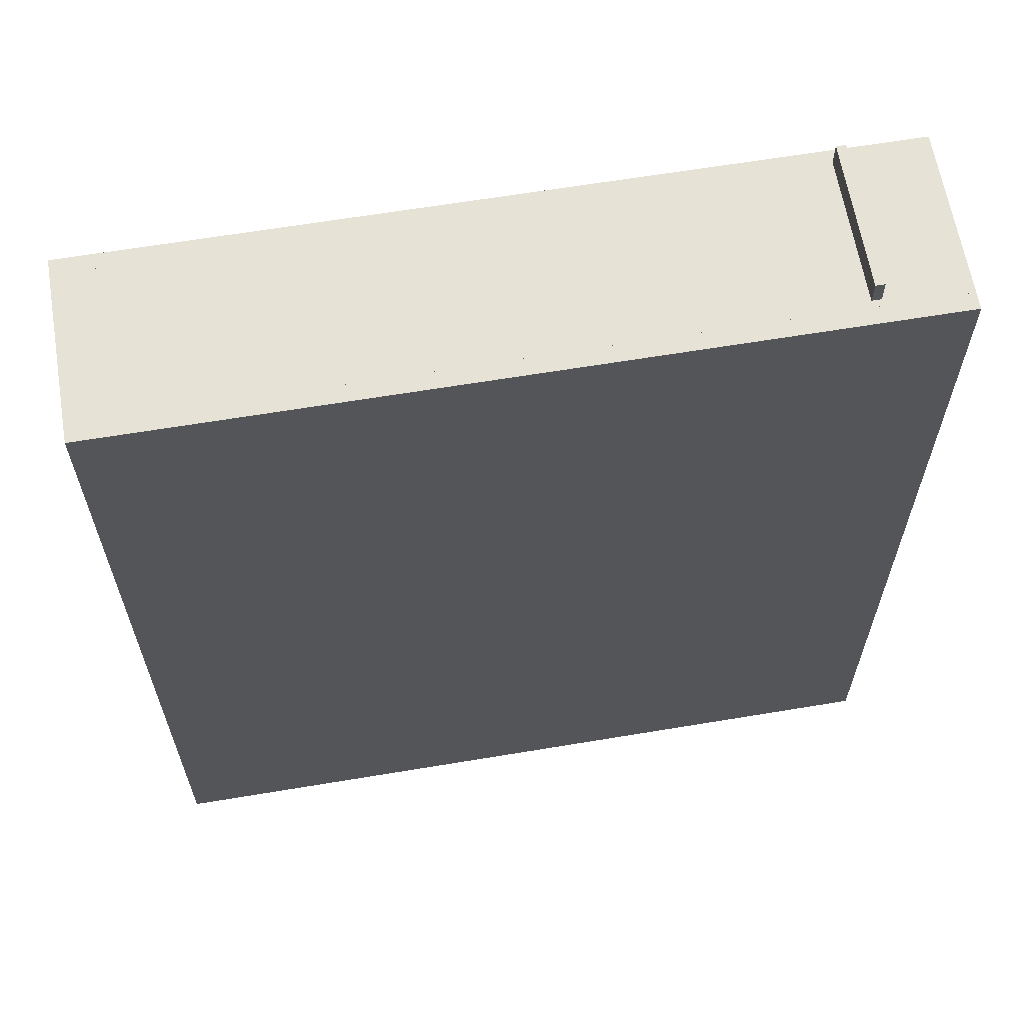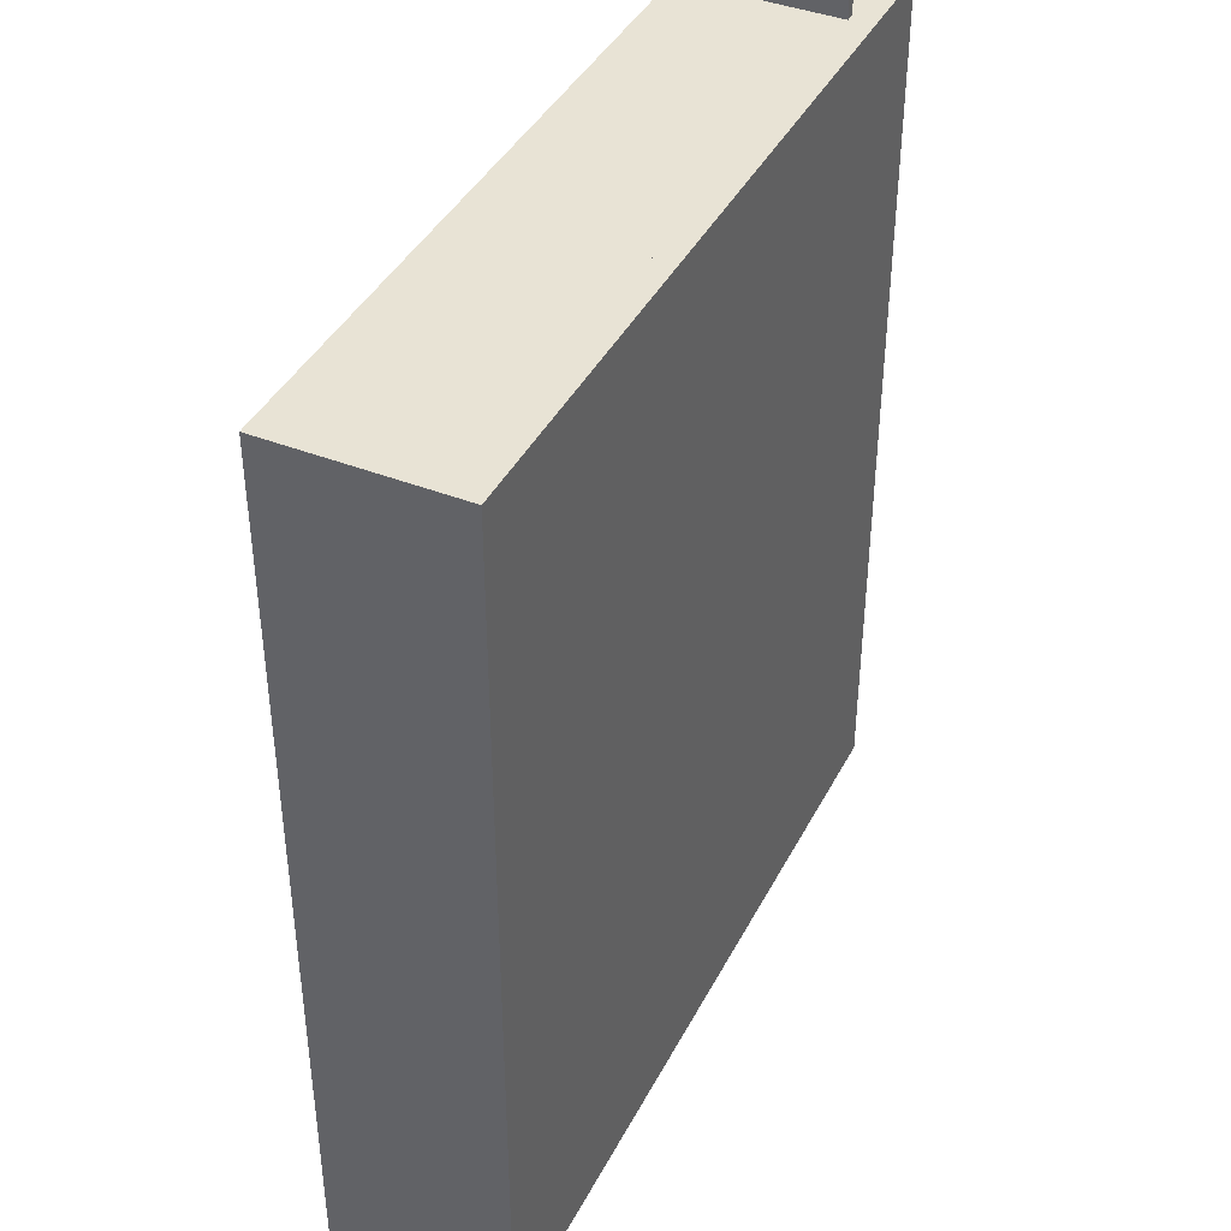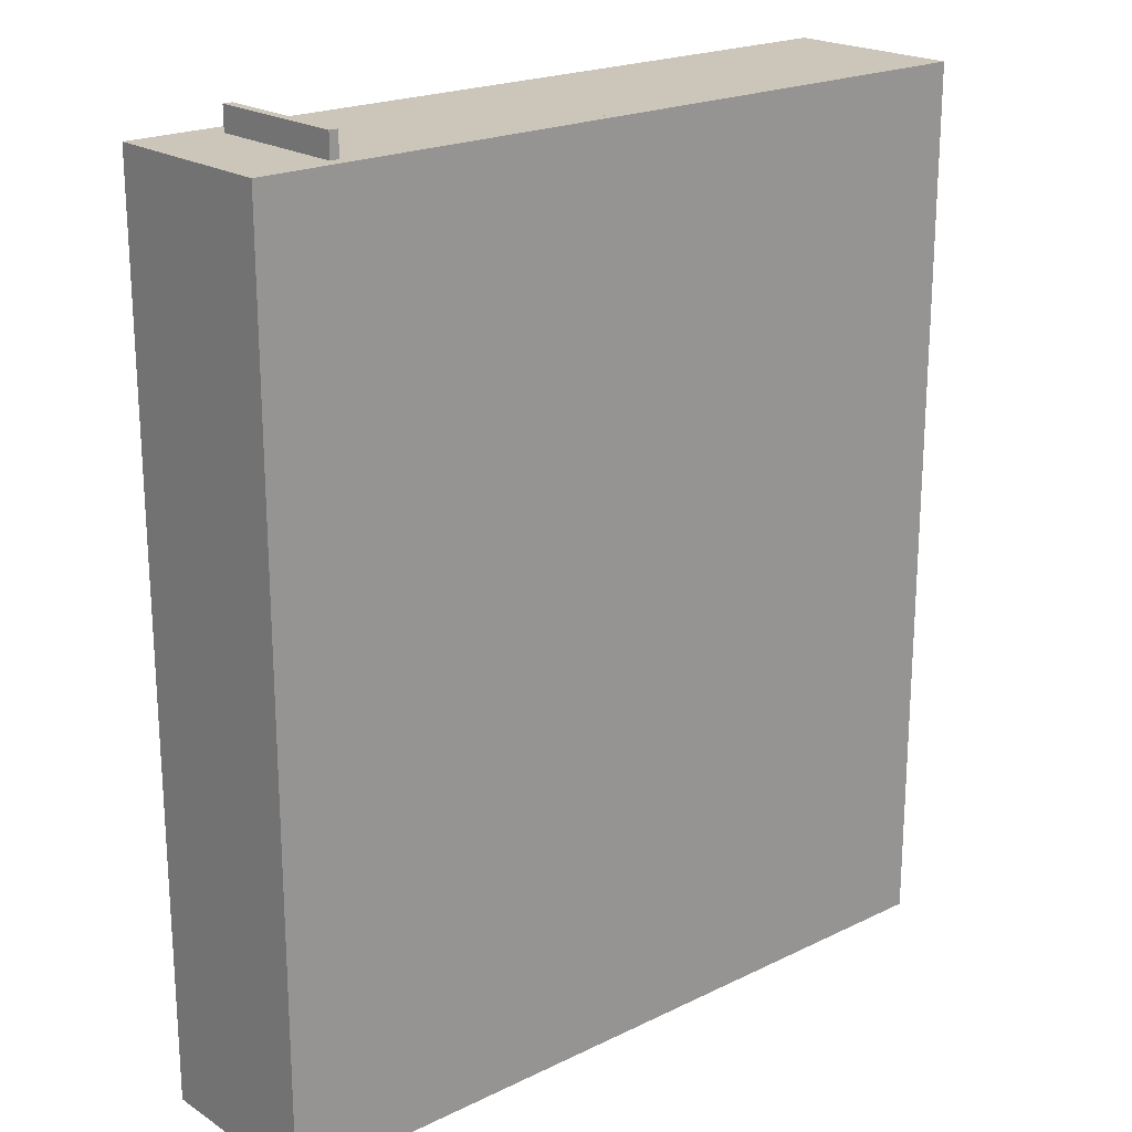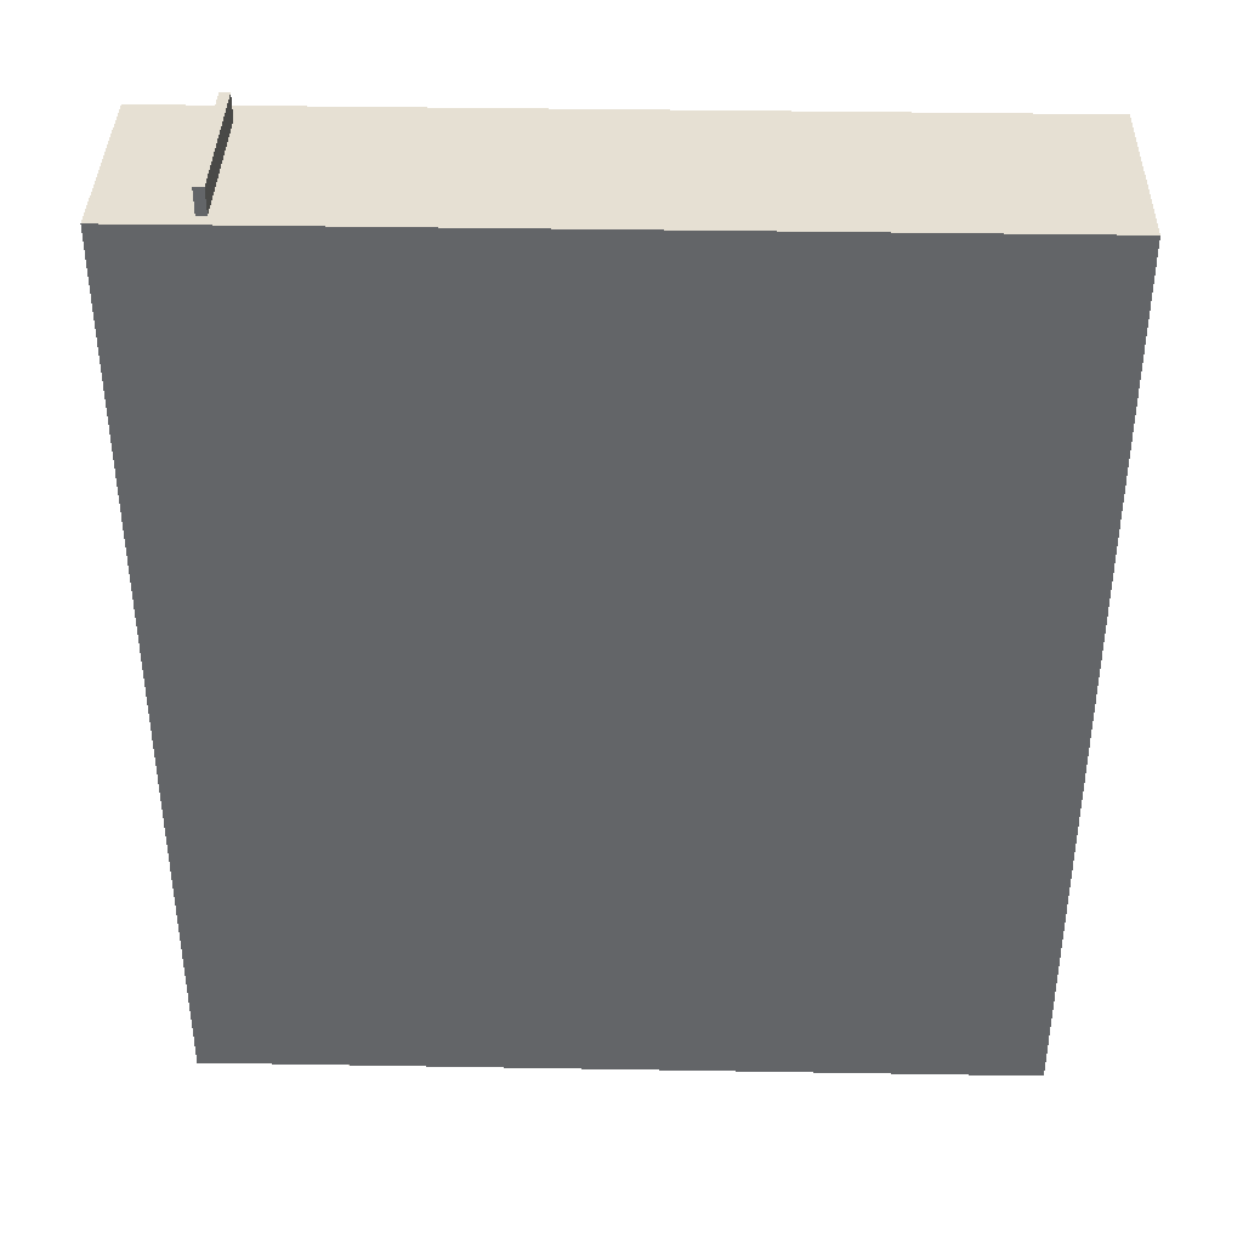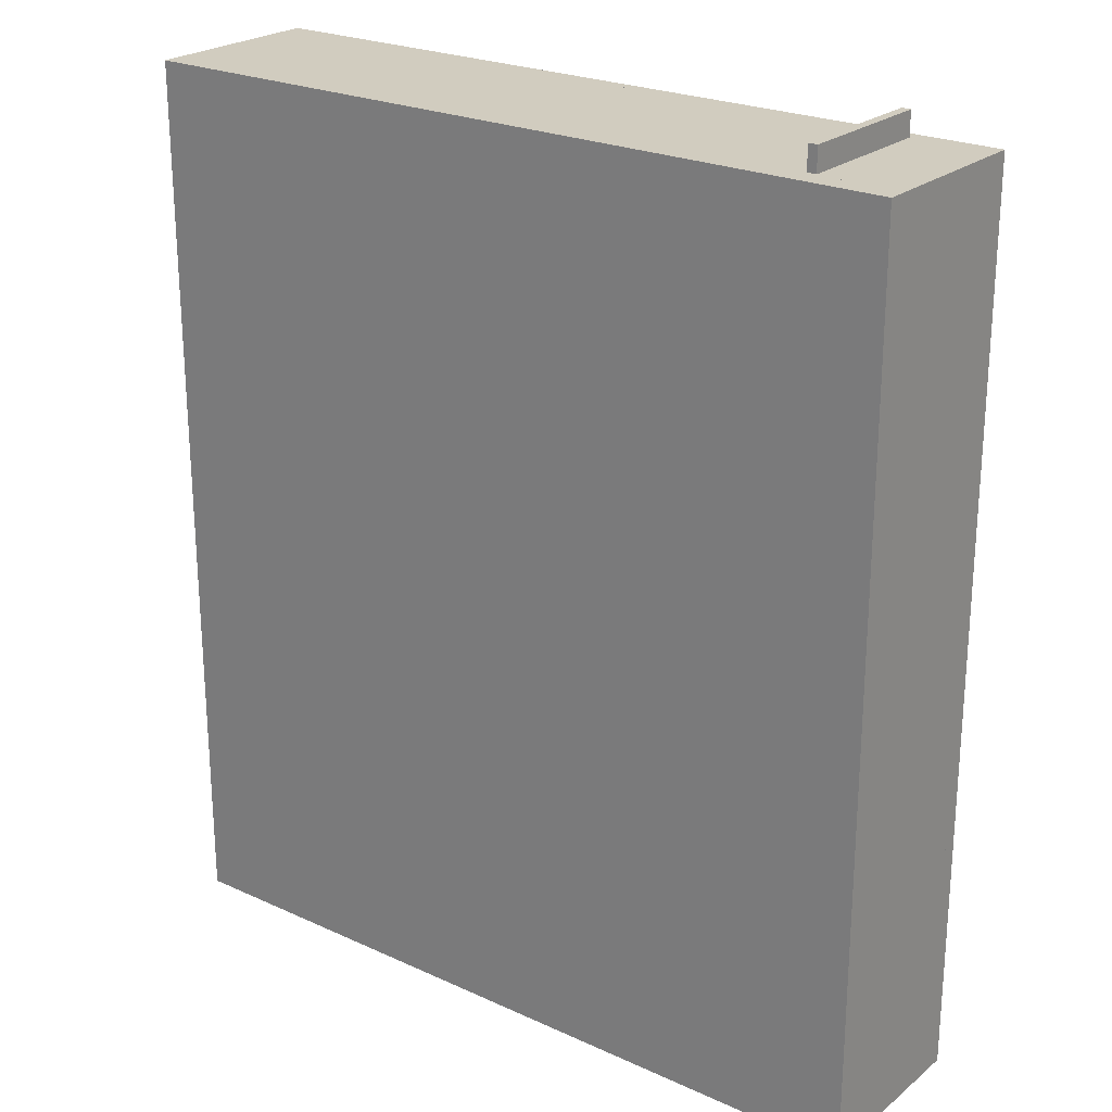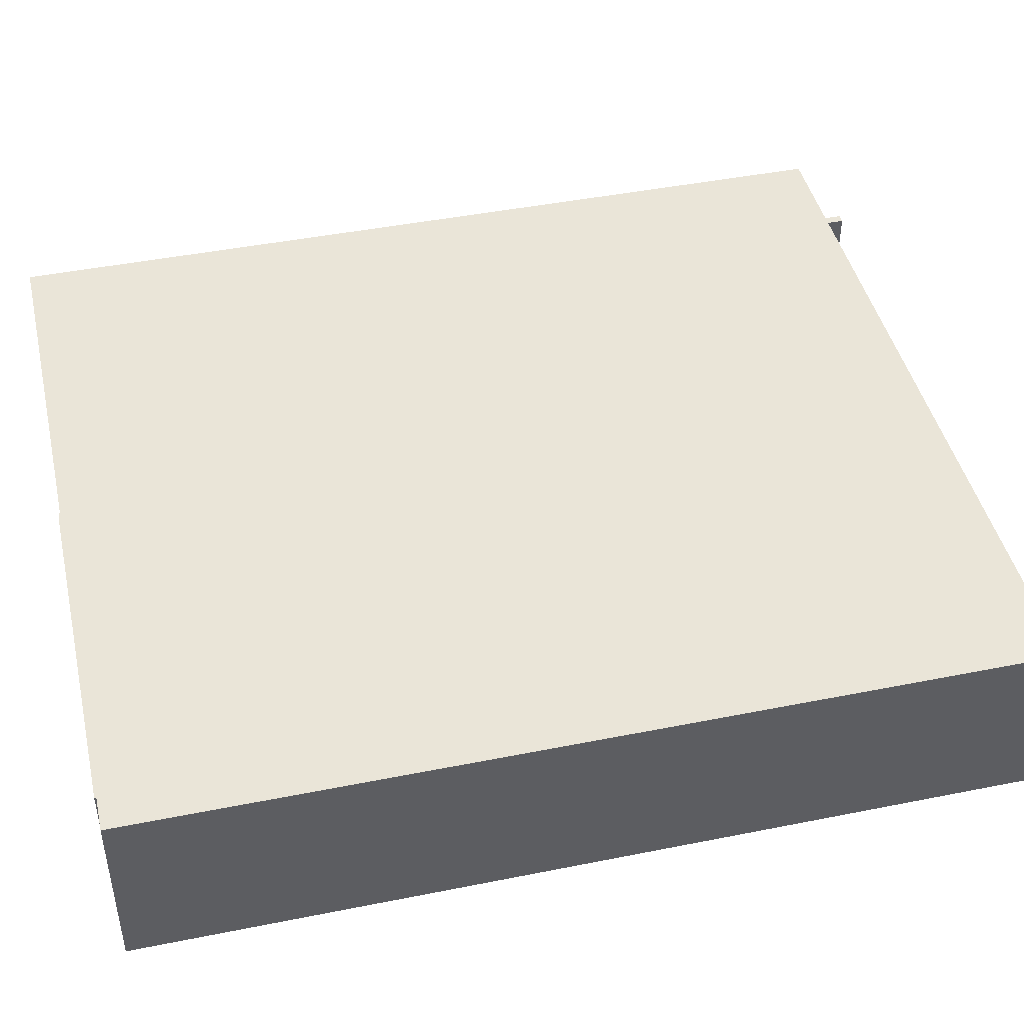
<metadata>
{"format":"obj","ext":"obj","renderer":"f3d","projection":"perspective","resolution":1024,"background":"white","views":[{"elev":63.3,"azim":-9.6,"up":"+Z"},{"elev":41.0,"azim":-64.5,"up":"+Z"},{"elev":20.9,"azim":139.0,"up":"+Z"},{"elev":38.5,"azim":-178.8,"up":"+Z"},{"elev":23.8,"azim":37.3,"up":"+Z"},{"elev":44.6,"azim":-103.1,"up":"+Y"}]}
</metadata>
<code>
o Big_Cube.001
v -38.07 -2.578 0.9211
v -38.07 17.42 0.9211
v -38.07 -2.578 -97.08
v -38.07 17.42 -97.08
v 47.93 -2.578 0.9211
v 47.93 17.42 0.9211
v 47.93 -2.578 -97.08
v 47.93 17.42 -97.08
f 1 2 4 3
f 3 4 8 7
f 7 8 6 5
f 5 6 2 1
f 3 7 5 1
f 8 4 2 6
o Cube_Cube.002
v -38.07 -0.75 0.9211
v -38.07 -0.25 0.9211
v -38.07 -0.75 -97.08
v -38.07 -0.25 -97.08
v 47.93 -0.75 0.9211
v 47.93 -0.25 0.9211
v 47.93 -0.75 -97.08
v 47.93 -0.25 -97.08
f 9 10 12 11
f 11 12 16 15
f 15 16 14 13
f 13 14 10 9
f 11 15 13 9
f 16 12 10 14
o Cube.001_Cube.003
v -38.07 15.75 0.9211
v -38.07 16.25 0.9211
v -38.07 15.75 -97.08
v -38.07 16.25 -97.08
v 47.93 15.75 0.9211
v 47.93 16.25 0.9211
v 47.93 15.75 -97.08
v 47.93 16.25 -97.08
f 17 18 20 19
f 19 20 24 23
f 23 24 22 21
f 21 22 18 17
f 19 23 21 17
f 24 20 18 22
o Cube.002_Cube.004
v -0.07939 0 0.5
v -0.07939 16 0.5
v -0.07939 0 -0.5
v -0.07939 16 -0.5
v 30.22 0 0.5
v 30.22 16 0.5
v 30.22 0 -0.5
v 30.22 16 -0.5
f 25 26 28 27
f 27 28 32 31
f 31 32 30 29
f 29 30 26 25
f 27 31 29 25
f 32 28 26 30
o Cube.003_Cube.005
v -0.07939 -0.3021 -9.389
v -0.07939 16.1 -9.389
v -0.07939 -0.3021 -10.39
v -0.07939 16.1 -10.39
v 30.22 -0.3021 -9.389
v 30.22 16.1 -9.389
v 30.22 -0.3021 -10.39
v 30.22 16.1 -10.39
f 33 34 36 35
f 35 36 40 39
f 39 40 38 37
f 37 38 34 33
f 35 39 37 33
f 40 36 34 38
o Cube.004_Cube.006
v 46.25 0 -17.01
v 46.25 16 -17.01
v 46.25 0 -87.21
v 46.25 16 -87.21
v 47.25 0 -17.01
v 47.25 16 -17.01
v 47.25 0 -87.21
v 47.25 16 -87.21
f 41 42 44 43
f 43 44 48 47
f 47 48 46 45
f 45 46 42 41
f 43 47 45 41
f 48 44 42 46
o Cube.005_Cube.007
v 16.94 0 -86.38
v 16.94 16 -86.38
v 16.94 0 -87.38
v 16.94 16 -87.38
v 46.74 0 -86.38
v 46.74 16 -86.38
v 46.74 0 -87.38
v 46.74 16 -87.38
f 49 50 52 51
f 51 52 56 55
f 55 56 54 53
f 53 54 50 49
f 51 55 53 49
f 56 52 50 54
o Cube.006_Cube.008
v 35.78 0 -16.47
v 35.78 16 -16.47
v 35.78 0 -47.37
v 35.78 16 -47.37
v 36.78 0 -16.47
v 36.78 16 -16.47
v 36.78 0 -47.37
v 36.78 16 -47.37
f 57 58 60 59
f 59 60 64 63
f 63 64 62 61
f 61 62 58 57
f 59 63 61 57
f 64 60 58 62
o Cube.007_Cube.009
v 16.31 0 -16.87
v 16.31 16 -16.87
v 16.31 0 -46.97
v 16.31 16 -46.97
v 17.31 0 -16.87
v 17.31 16 -16.87
v 17.31 0 -46.97
v 17.31 16 -46.97
f 65 66 68 67
f 67 68 72 71
f 71 72 70 69
f 69 70 66 65
f 67 71 69 65
f 72 68 66 70
o Cube.008_Cube.010
v 6.124 0 -26.94
v 6.124 16 -26.94
v 6.124 0 -47.14
v 6.124 16 -47.14
v 7.124 0 -26.94
v 7.124 16 -26.94
v 7.124 0 -47.14
v 7.124 16 -47.14
f 73 74 76 75
f 75 76 80 79
f 79 80 78 77
f 77 78 74 73
f 75 79 77 73
f 80 76 74 78
o Cube.009_Cube.011
v 16.46 0 -57.19
v 16.46 16 -57.19
v 16.46 0 -86.49
v 16.46 16 -86.49
v 17.46 0 -57.19
v 17.46 16 -57.19
v 17.46 0 -86.49
v 17.46 16 -86.49
f 81 82 84 83
f 83 84 88 87
f 87 88 86 85
f 85 86 82 81
f 83 87 85 81
f 88 84 82 86
o Cube.010_Cube.012
v 6.476 0 -57.12
v 6.476 16 -57.12
v 6.476 0 -97.32
v 6.476 16 -97.32
v 7.476 0 -57.12
v 7.476 16 -57.12
v 7.476 0 -97.32
v 7.476 16 -97.32
f 89 90 92 91
f 91 92 96 95
f 95 96 94 93
f 93 94 90 89
f 91 95 93 89
f 96 92 90 94
o Cube.011_Cube.013
v -13.85 0 -27.31
v -13.85 16 -27.31
v -13.85 0 -77.01
v -13.85 16 -77.01
v -12.85 0 -27.31
v -12.85 16 -27.31
v -12.85 0 -77.01
v -12.85 16 -77.01
f 97 98 100 99
f 99 100 104 103
f 103 104 102 101
f 101 102 98 97
f 99 103 101 97
f 104 100 98 102
o Cube.012_Cube.014
v -23.48 0 -16.7
v -23.48 16 -16.7
v -23.48 0 -76.8
v -23.48 16 -76.8
v -22.48 0 -16.7
v -22.48 16 -16.7
v -22.48 0 -76.8
v -22.48 16 -76.8
f 105 106 108 107
f 107 108 112 111
f 111 112 110 109
f 109 110 106 105
f 107 111 109 105
f 112 108 106 110
o Cube.013_Cube.015
v -3.444 0 -46.64
v -3.444 16 -46.64
v -3.444 0 -87.14
v -3.444 16 -87.14
v -2.444 0 -46.64
v -2.444 16 -46.64
v -2.444 0 -87.14
v -2.444 16 -87.14
f 113 114 116 115
f 115 116 120 119
f 119 120 118 117
f 117 118 114 113
f 115 119 117 113
f 120 116 114 118
o Cube.015_Cube.017
v 16.21 0 -46.56
v 16.21 16 -46.56
v 16.21 0 -47.56
v 16.21 16 -47.56
v 36.81 0 -46.56
v 36.81 16 -46.56
v 36.81 0 -47.56
v 36.81 16 -47.56
f 121 122 124 123
f 123 124 128 127
f 127 128 126 125
f 125 126 122 121
f 123 127 125 121
f 128 124 122 126
o Cube.014_Cube.018
v 6.669 0 -56.53
v 6.669 16 -56.53
v 6.669 0 -57.53
v 6.669 16 -57.53
v 17.07 0 -56.53
v 17.07 16 -56.53
v 17.07 0 -57.53
v 17.07 16 -57.53
f 129 130 132 131
f 131 132 136 135
f 135 136 134 133
f 133 134 130 129
f 131 135 133 129
f 136 132 130 134
o Cube.016_Cube.019
v -3.564 0 -46.64
v -3.564 16 -46.64
v -3.564 0 -47.64
v -3.564 16 -47.64
v 6.836 0 -46.64
v 6.836 16 -46.64
v 6.836 0 -47.64
v 6.836 16 -47.64
f 137 138 140 139
f 139 140 144 143
f 143 144 142 141
f 141 142 138 137
f 139 143 141 137
f 144 140 138 142
o Cube.017_Cube.020
v -13.55 0 -26.44
v -13.55 16 -26.44
v -13.55 0 -27.44
v -13.55 16 -27.44
v 7.053 0 -26.44
v 7.053 16 -26.44
v 7.053 0 -27.44
v 7.053 16 -27.44
f 145 146 148 147
f 147 148 152 151
f 151 152 150 149
f 149 150 146 145
f 147 151 149 145
f 152 148 146 150
o Cube.018_Cube.021
v -23.25 0 -16.7
v -23.25 16 -16.7
v -23.25 0 -17.7
v -23.25 16 -17.7
v 16.75 0 -16.7
v 16.75 16 -16.7
v 16.75 0 -17.7
v 16.75 16 -17.7
f 153 154 156 155
f 155 156 160 159
f 159 160 158 157
f 157 158 154 153
f 155 159 157 153
f 160 156 154 158
o Cube.019_Cube.022
v -23.39 0 -76.41
v -23.39 16 -76.41
v -23.39 0 -77.41
v -23.39 16 -77.41
v -12.99 0 -76.41
v -12.99 16 -76.41
v -12.99 0 -77.41
v -12.99 16 -77.41
f 161 162 164 163
f 163 164 168 167
f 167 168 166 165
f 165 166 162 161
f 163 167 165 161
f 168 164 162 166
o Cube.020_Cube.023
v -32.87 0 -96.36
v -32.87 16 -96.36
v -32.87 0 -97.36
v -32.87 16 -97.36
v 6.632 0 -96.36
v 6.632 16 -96.36
v 6.632 0 -97.36
v 6.632 16 -97.36
f 169 170 172 171
f 171 172 176 175
f 175 176 174 173
f 173 174 170 169
f 171 175 173 169
f 176 172 170 174
o Cube.021_Cube.024
v -33.03 0 -86.2
v -33.03 16 -86.2
v -33.03 0 -87.2
v -33.03 16 -87.2
v -3.333 0 -86.2
v -3.333 16 -86.2
v -3.333 0 -87.2
v -3.333 16 -87.2
f 177 178 180 179
f 179 180 184 183
f 183 184 182 181
f 181 182 178 177
f 179 183 181 177
f 184 180 178 182
o Rotation_135.0_Cube
v 37.96 0 3.542
v 37.96 16 3.542
v 37.96 0 -21.36
v 37.96 16 -21.36
v 38.96 0 3.542
v 38.96 16 3.542
v 38.96 0 -21.36
v 38.96 16 -21.36
f 185 186 188 187
f 187 188 192 191
f 191 192 190 189
f 189 190 186 185
f 187 191 189 185
f 192 188 186 190
o Rotation_135.0_Cube.016
v 32.58 0 -8.253
v 32.58 16 -8.253
v 32.58 0 -17.95
v 32.58 16 -17.95
v 33.58 0 -8.253
v 33.58 16 -8.253
v 33.58 0 -17.95
v 33.58 16 -17.95
f 193 194 196 195
f 195 196 200 199
f 199 200 198 197
f 197 198 194 193
f 195 199 197 193
f 200 196 194 198

</code>
